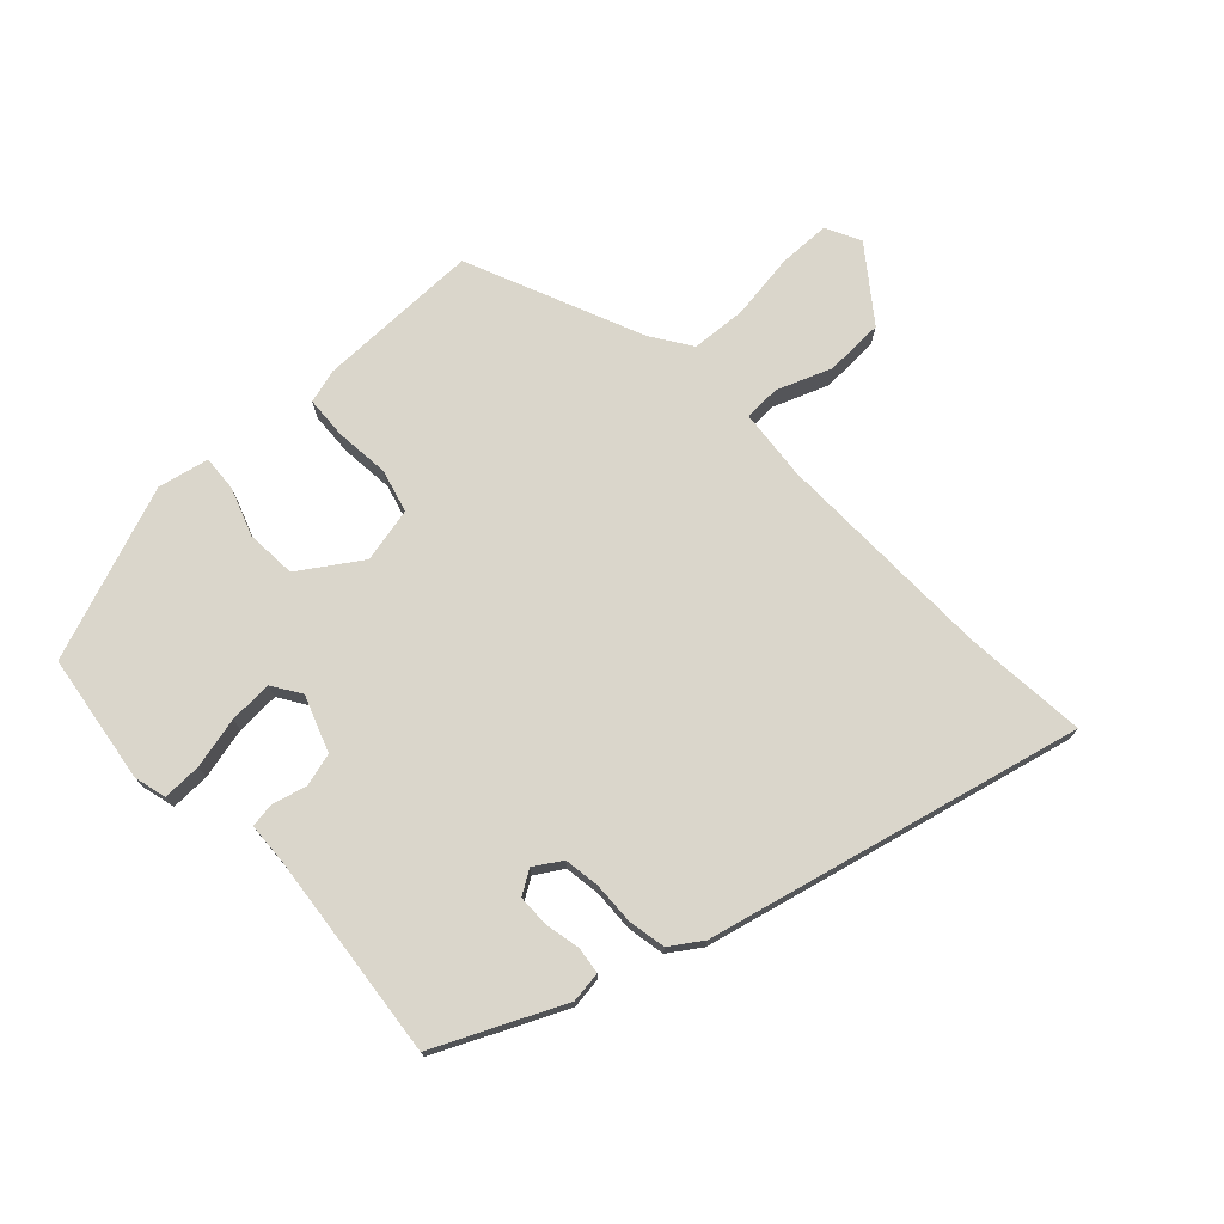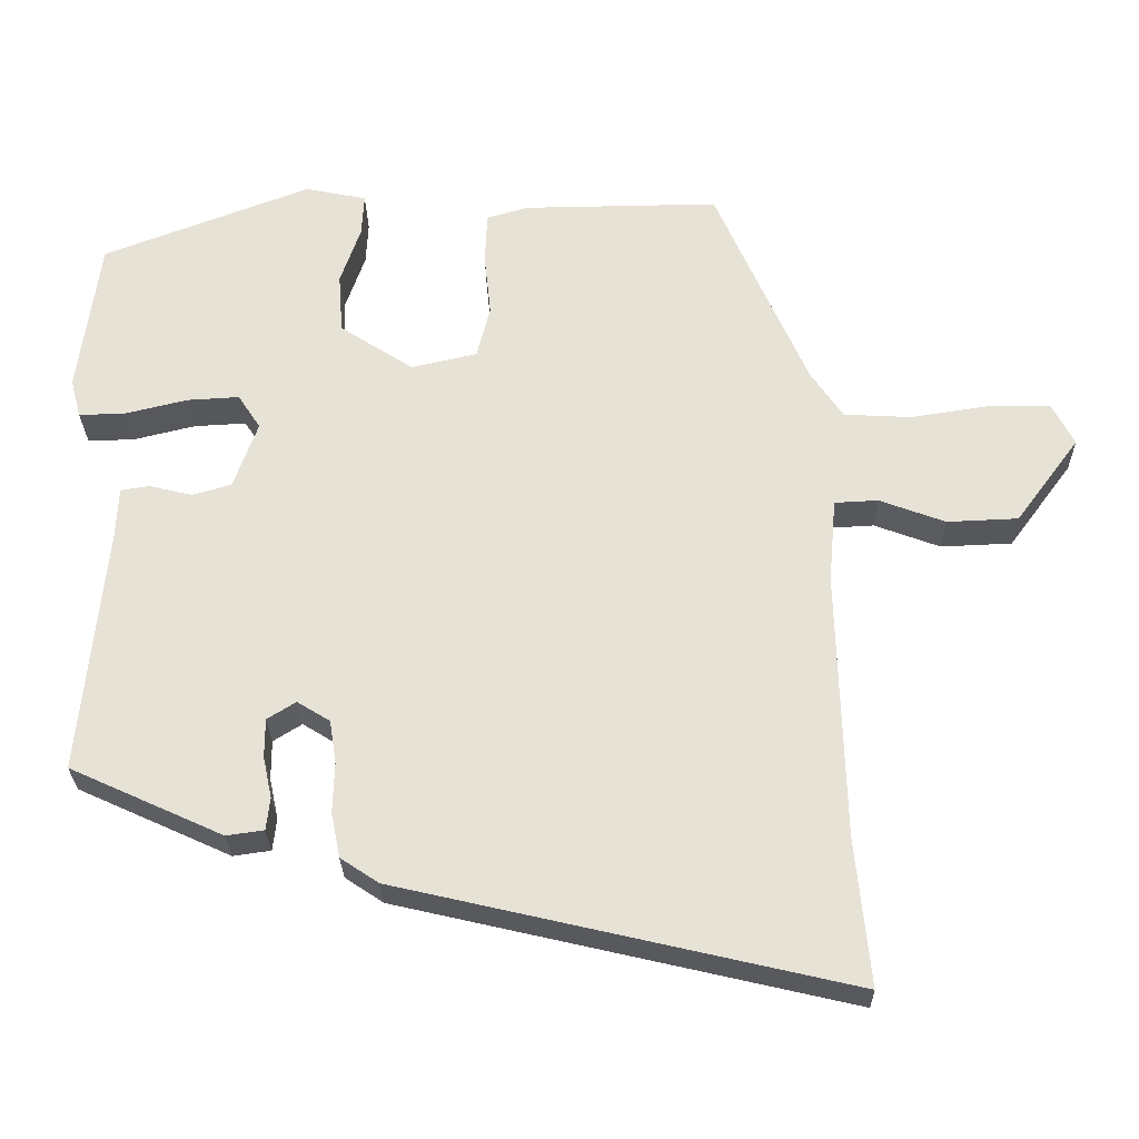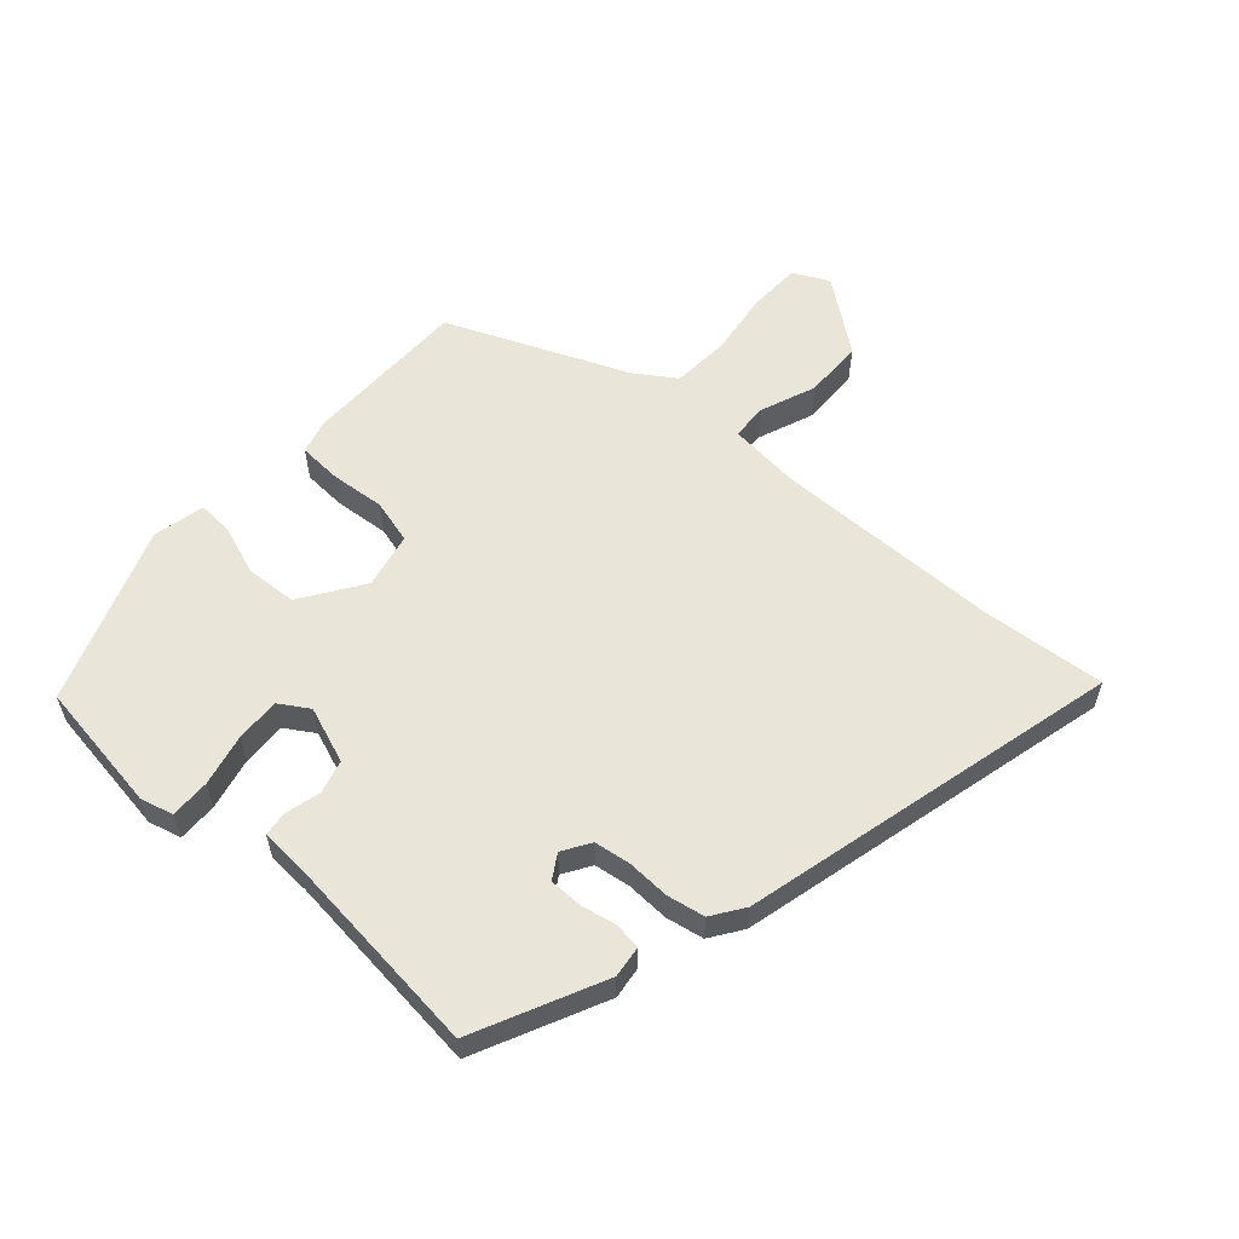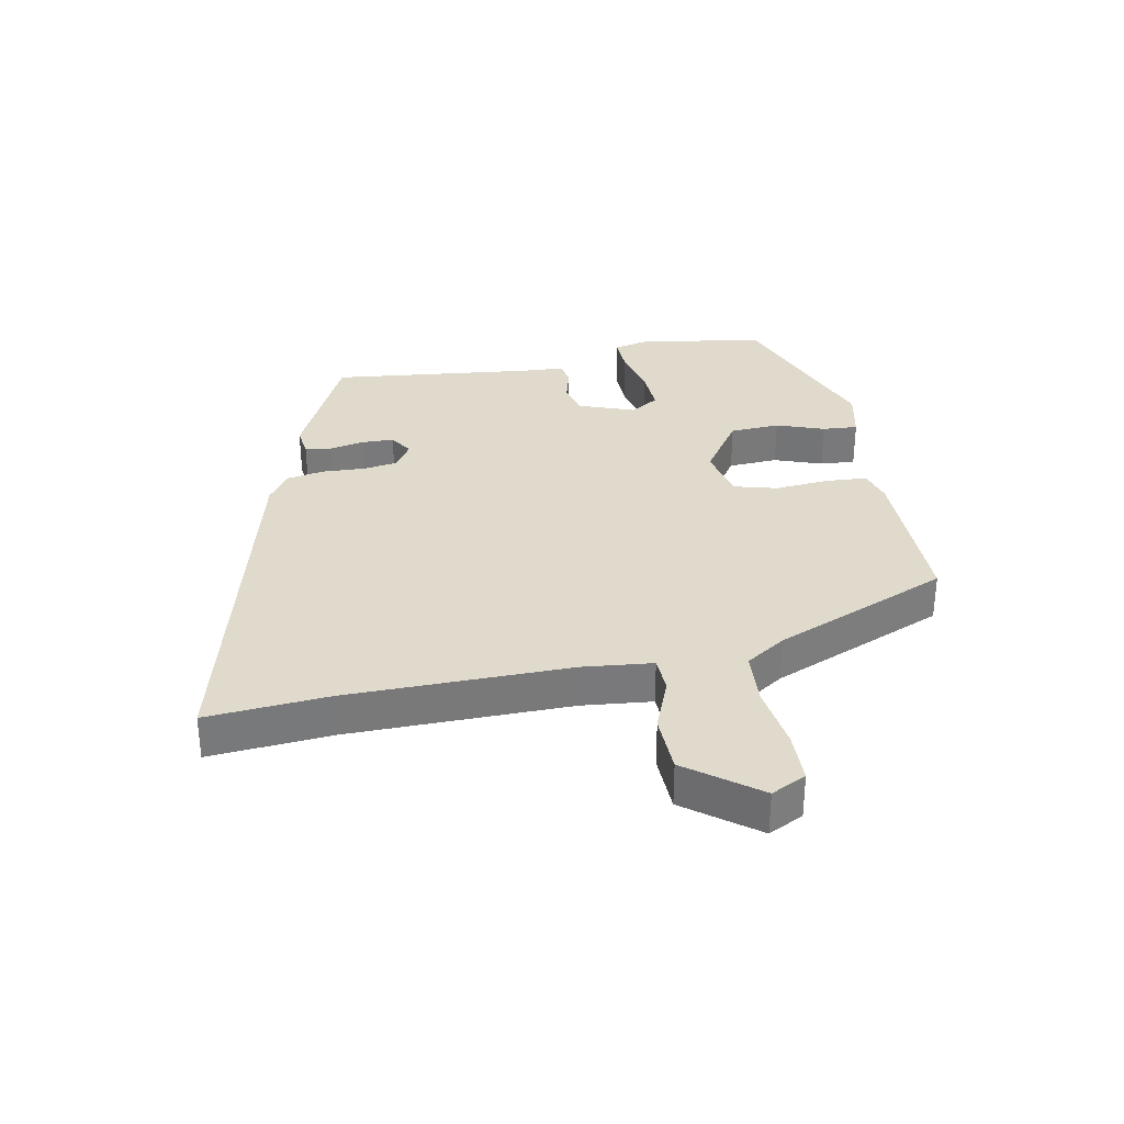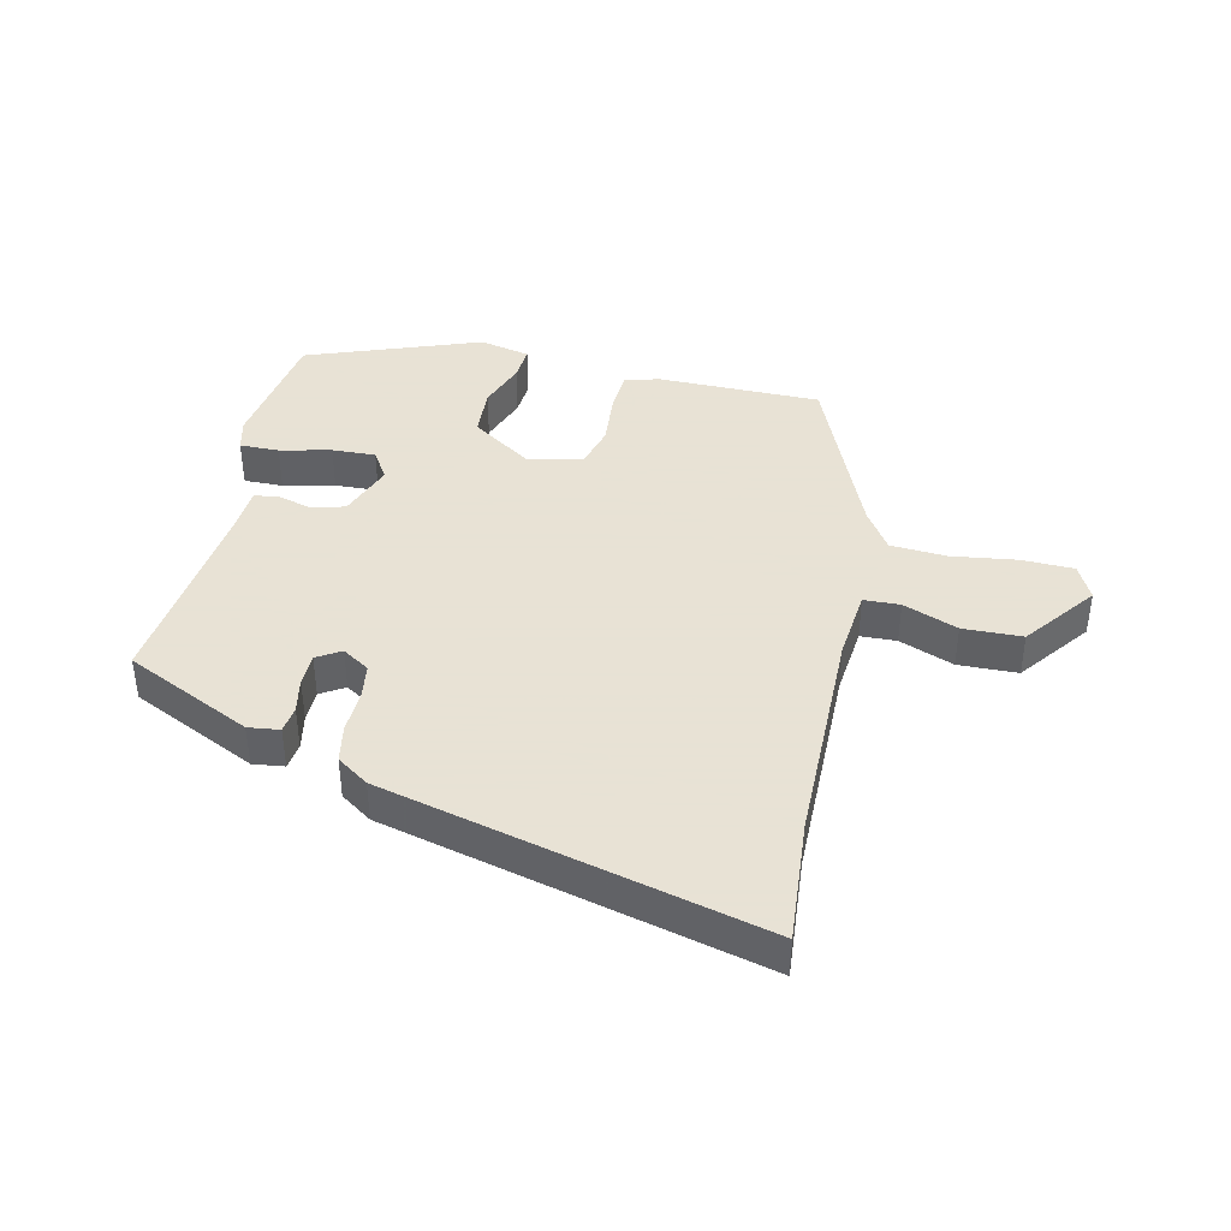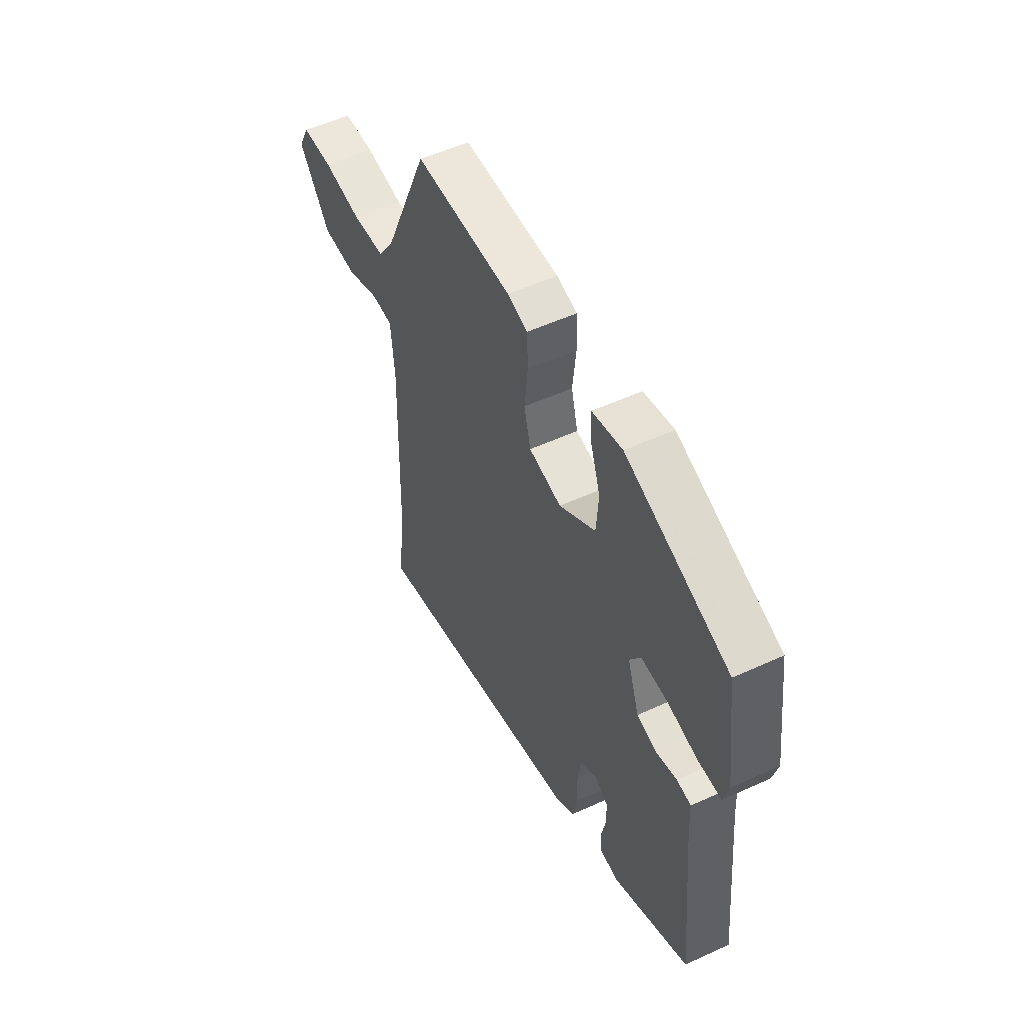
<metadata>
{"format":"obj","ext":"obj","renderer":"f3d","projection":"perspective","resolution":1024,"background":"white","views":[{"elev":73.9,"azim":137.3,"up":"+Y"},{"elev":-27.3,"azim":-179.0,"up":"+Z"},{"elev":57.8,"azim":132.5,"up":"+Y"},{"elev":32.5,"azim":-100.1,"up":"+Y"},{"elev":40.6,"azim":-166.5,"up":"+Y"},{"elev":53.4,"azim":63.9,"up":"+Z"}]}
</metadata>
<code>
v 0.501 0.07 0.413
v 0.529 0.07 0.204
v 0.515 0.07 0.152
v 0.452 0.07 0.154
v 0.37 0.07 0.174
v 0.3 0.07 0.178
v 0.27 0.07 0.132
v 0.302 0.07 0.042
v 0.355 0.07 0.027
v 0.411 0.07 0.041
v 0.45 0.07 0.035
v 0.453 0.07 -0.035
v 0.485 0.07 -0.365
v 0.281 0.07 -0.458
v 0.231 0.07 -0.451
v 0.226 0.07 -0.408
v 0.238 0.07 -0.352
v 0.238 0.07 -0.3
v 0.2 0.07 -0.276
v 0.156 0.07 -0.303
v 0.147 0.07 -0.36
v 0.149 0.07 -0.428
v 0.137 0.07 -0.488
v 0.086 0.07 -0.522
v -0.516 0.07 -0.662
v -0.497 0.07 -0.465
v -0.488 0.07 -0.106
v -0.498 0.07 0.007
v -0.556 0.07 0.01
v -0.644 0.07 -0.023
v -0.739 0.07 -0.019
v -0.824 0.07 0.096
v -0.795 0.07 0.152
v -0.711 0.07 0.153
v -0.607 0.07 0.137
v -0.517 0.07 0.142
v -0.474 0.07 0.205
v -0.351 0.07 0.487
v -0.088 0.07 0.484
v -0.033 0.07 0.468
v -0.03 0.07 0.399
v -0.039 0.07 0.313
v -0.021 0.07 0.243
v 0.067 0.07 0.223
v 0.165 0.07 0.287
v 0.171 0.07 0.368
v 0.144 0.07 0.446
v 0.141 0.07 0.503
v 0.223 0.07 0.52
v 0.501 0 0.413
v 0.529 0 0.204
v 0.515 0 0.152
v 0.452 0 0.154
v 0.37 0 0.174
v 0.3 0 0.178
v 0.27 0 0.132
v 0.302 0 0.042
v 0.355 0 0.027
v 0.411 0 0.041
v 0.45 0 0.035
v 0.453 0 -0.035
v 0.485 0 -0.365
v 0.281 0 -0.458
v 0.231 0 -0.451
v 0.226 0 -0.408
v 0.238 0 -0.352
v 0.238 0 -0.3
v 0.2 0 -0.276
v 0.156 0 -0.303
v 0.147 0 -0.36
v 0.149 0 -0.428
v 0.137 0 -0.488
v 0.086 0 -0.522
v -0.516 0 -0.662
v -0.497 0 -0.465
v -0.488 0 -0.106
v -0.498 0 0.007
v -0.556 0 0.01
v -0.644 0 -0.023
v -0.739 0 -0.019
v -0.824 0 0.096
v -0.795 0 0.152
v -0.711 0 0.153
v -0.607 0 0.137
v -0.517 0 0.142
v -0.474 0 0.205
v -0.351 0 0.487
v -0.088 0 0.484
v -0.033 0 0.468
v -0.03 0 0.399
v -0.039 0 0.313
v -0.021 0 0.243
v 0.067 0 0.223
v 0.165 0 0.287
v 0.171 0 0.368
v 0.144 0 0.446
v 0.141 0 0.503
v 0.223 0 0.52
f 46 47 48 49
f 45 46 49 1
f 44 45 1 2
f 39 40 41 42
f 37 38 39 42
f 36 37 42 43
f 32 33 34 35
f 32 35 36
f 29 30 31 32
f 28 29 32 36
f 23 24 25 26
f 21 22 23 26
f 20 21 26 27
f 19 20 27 28
f 14 15 16 17
f 12 13 14 17
f 12 17 18
f 9 10 11 12
f 8 9 12 18
f 7 8 18 19
f 2 3 4 5
f 44 2 5 6
f 28 36 43 44
f 7 19 28 44
f 6 7 44
f 98 97 96 95
f 50 98 95 94
f 51 50 94 93
f 91 90 89 88
f 91 88 87 86
f 92 91 86 85
f 84 83 82 81
f 85 84 81
f 81 80 79 78
f 85 81 78 77
f 75 74 73 72
f 75 72 71 70
f 76 75 70 69
f 77 76 69 68
f 66 65 64 63
f 66 63 62 61
f 67 66 61
f 61 60 59 58
f 67 61 58 57
f 68 67 57 56
f 54 53 52 51
f 55 54 51 93
f 93 92 85 77
f 93 77 68 56
f 93 56 55
f 1 50 51 2
f 2 51 52 3
f 3 52 53 4
f 4 53 54 5
f 5 54 55 6
f 6 55 56 7
f 7 56 57 8
f 8 57 58 9
f 9 58 59 10
f 10 59 60 11
f 11 60 61 12
f 12 61 62 13
f 13 62 63 14
f 14 63 64 15
f 15 64 65 16
f 16 65 66 17
f 17 66 67 18
f 18 67 68 19
f 19 68 69 20
f 20 69 70 21
f 21 70 71 22
f 22 71 72 23
f 23 72 73 24
f 24 73 74 25
f 25 74 75 26
f 26 75 76 27
f 27 76 77 28
f 28 77 78 29
f 29 78 79 30
f 30 79 80 31
f 31 80 81 32
f 32 81 82 33
f 33 82 83 34
f 34 83 84 35
f 35 84 85 36
f 36 85 86 37
f 37 86 87 38
f 38 87 88 39
f 39 88 89 40
f 40 89 90 41
f 41 90 91 42
f 42 91 92 43
f 43 92 93 44
f 44 93 94 45
f 45 94 95 46
f 46 95 96 47
f 47 96 97 48
f 48 97 98 49
f 49 98 50 1

</code>
